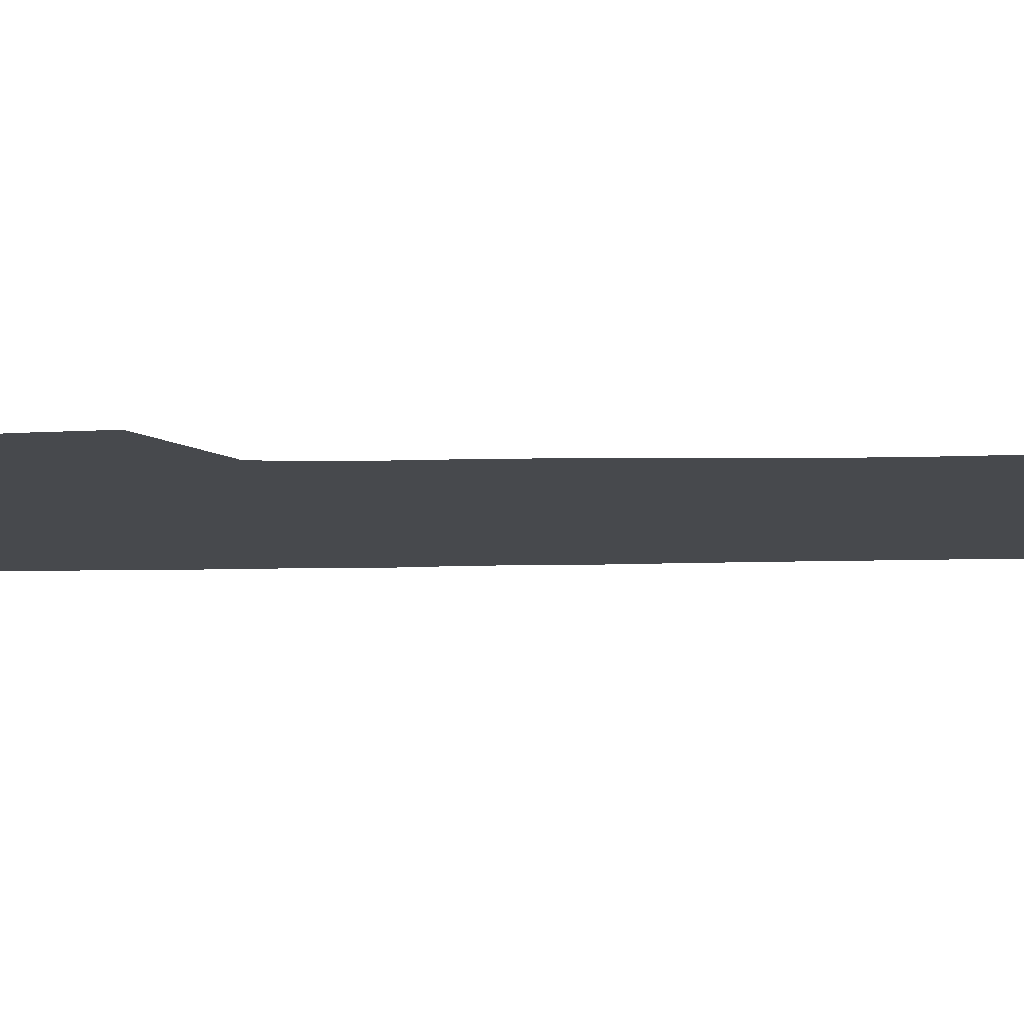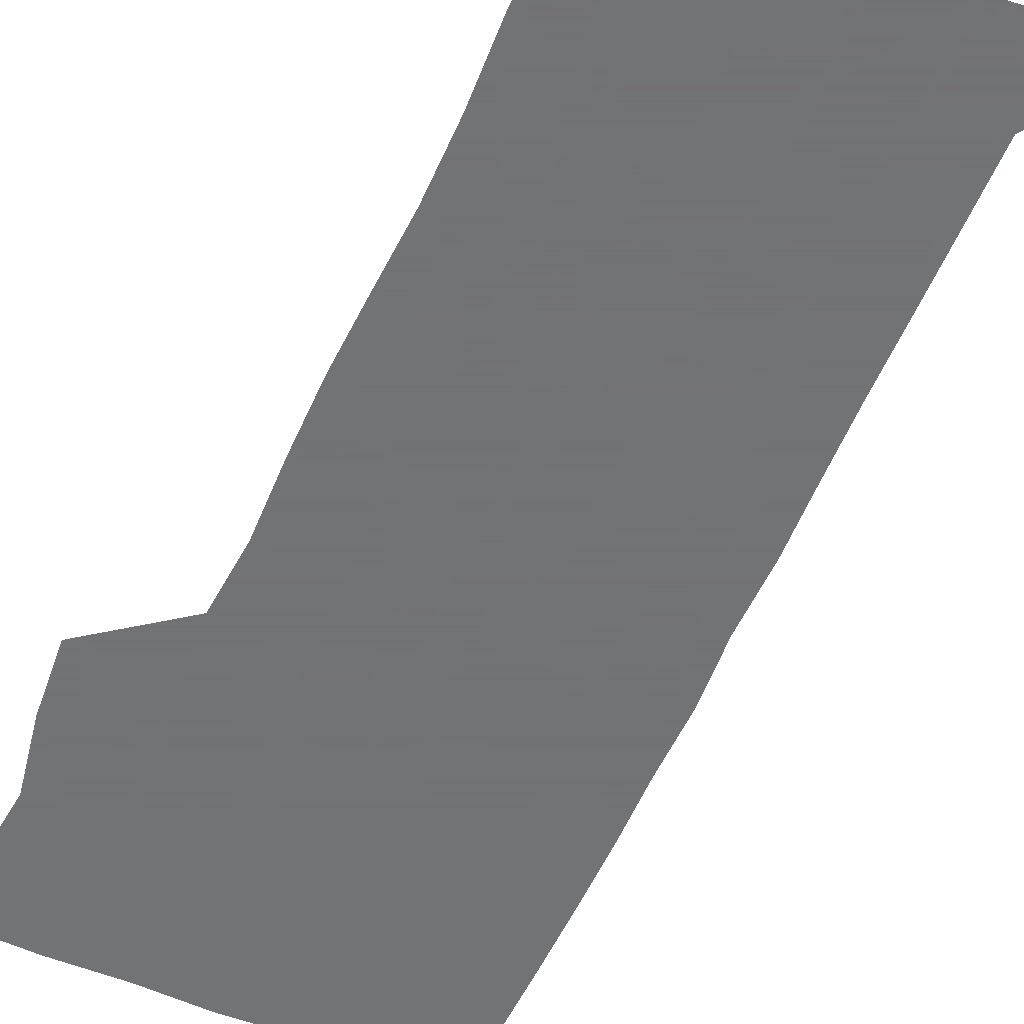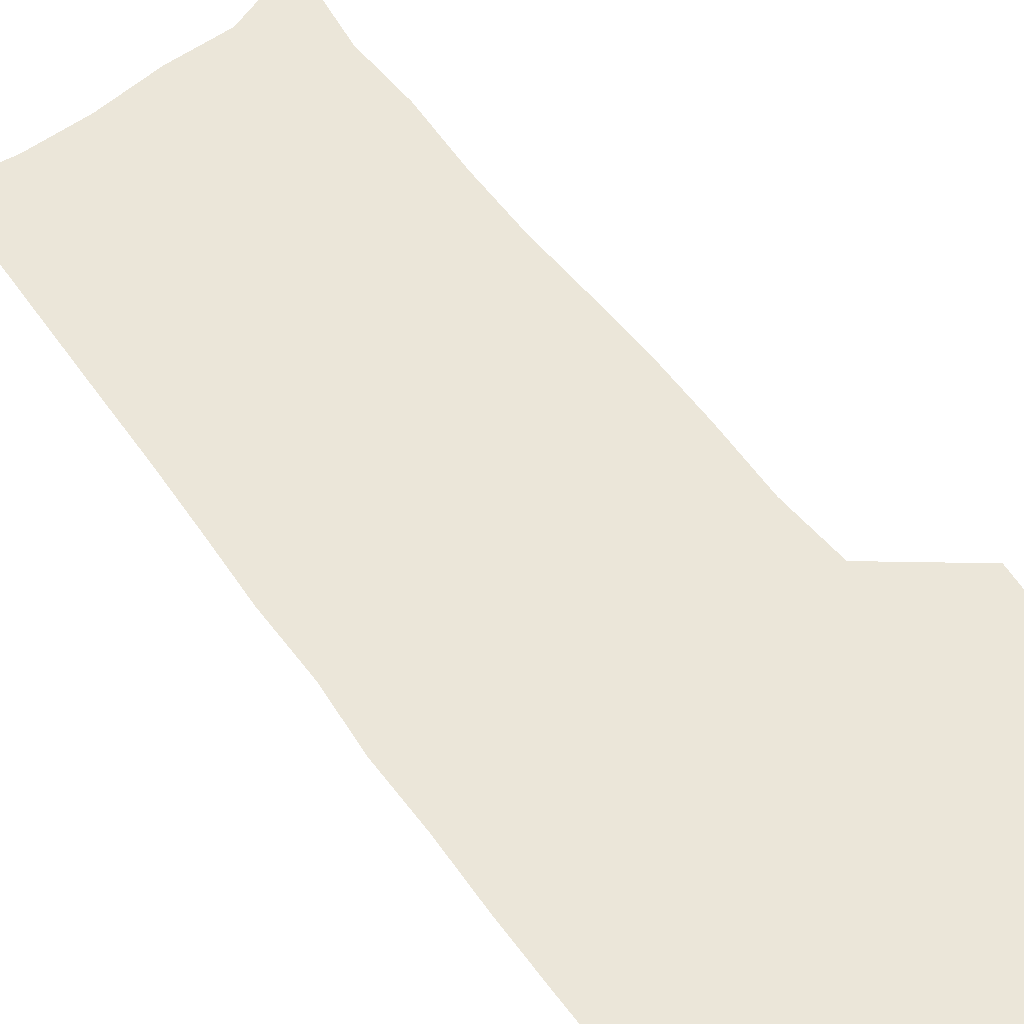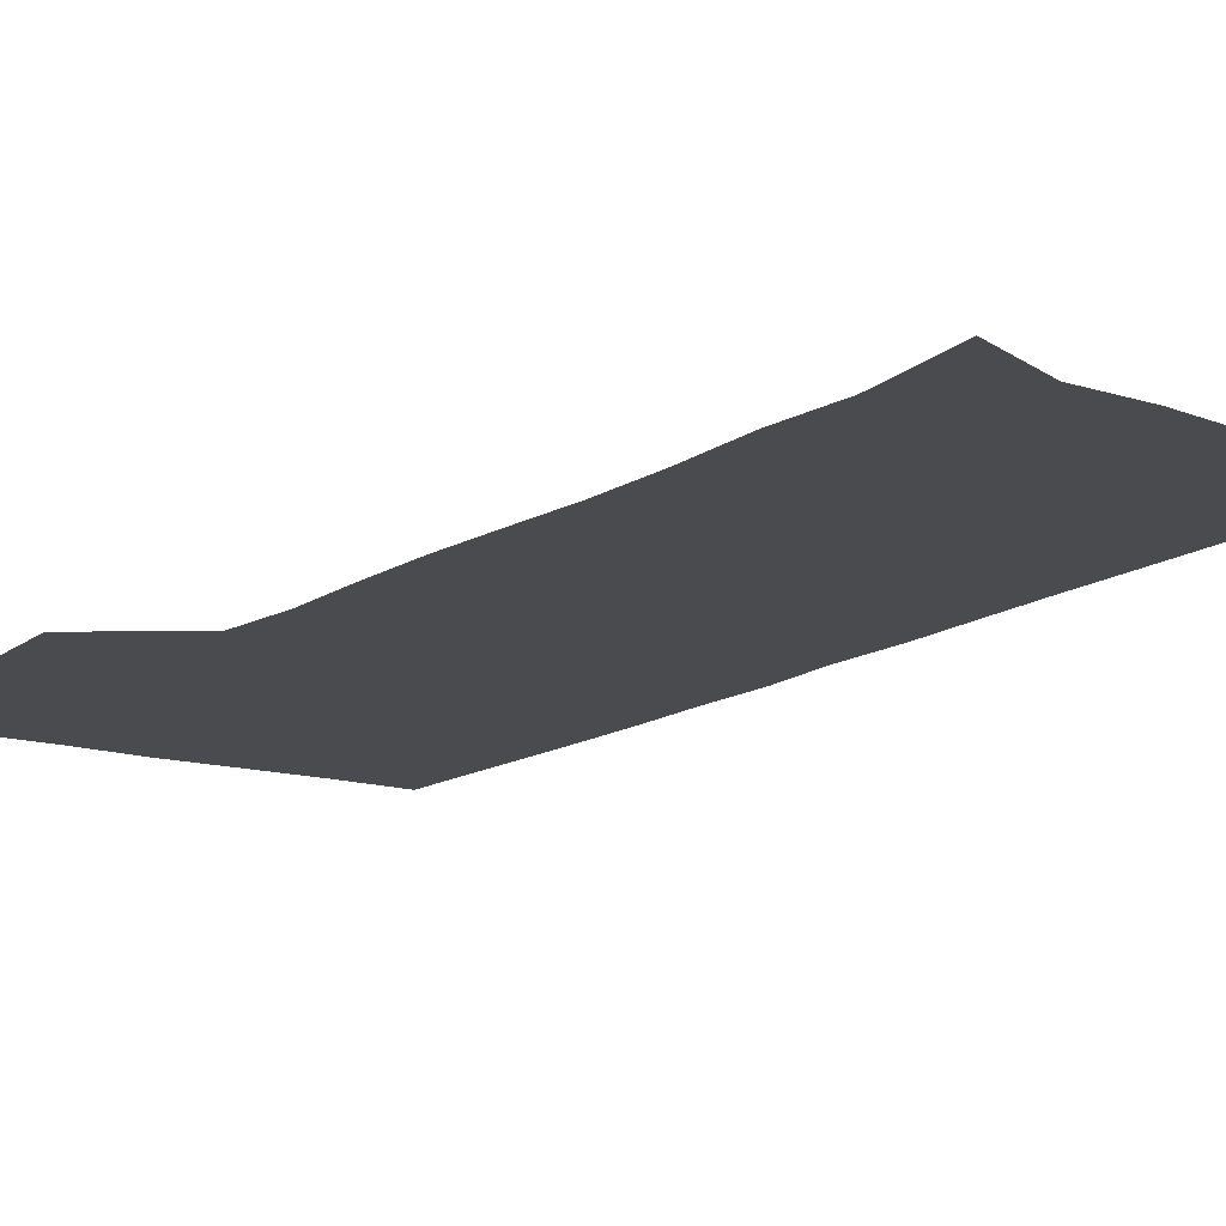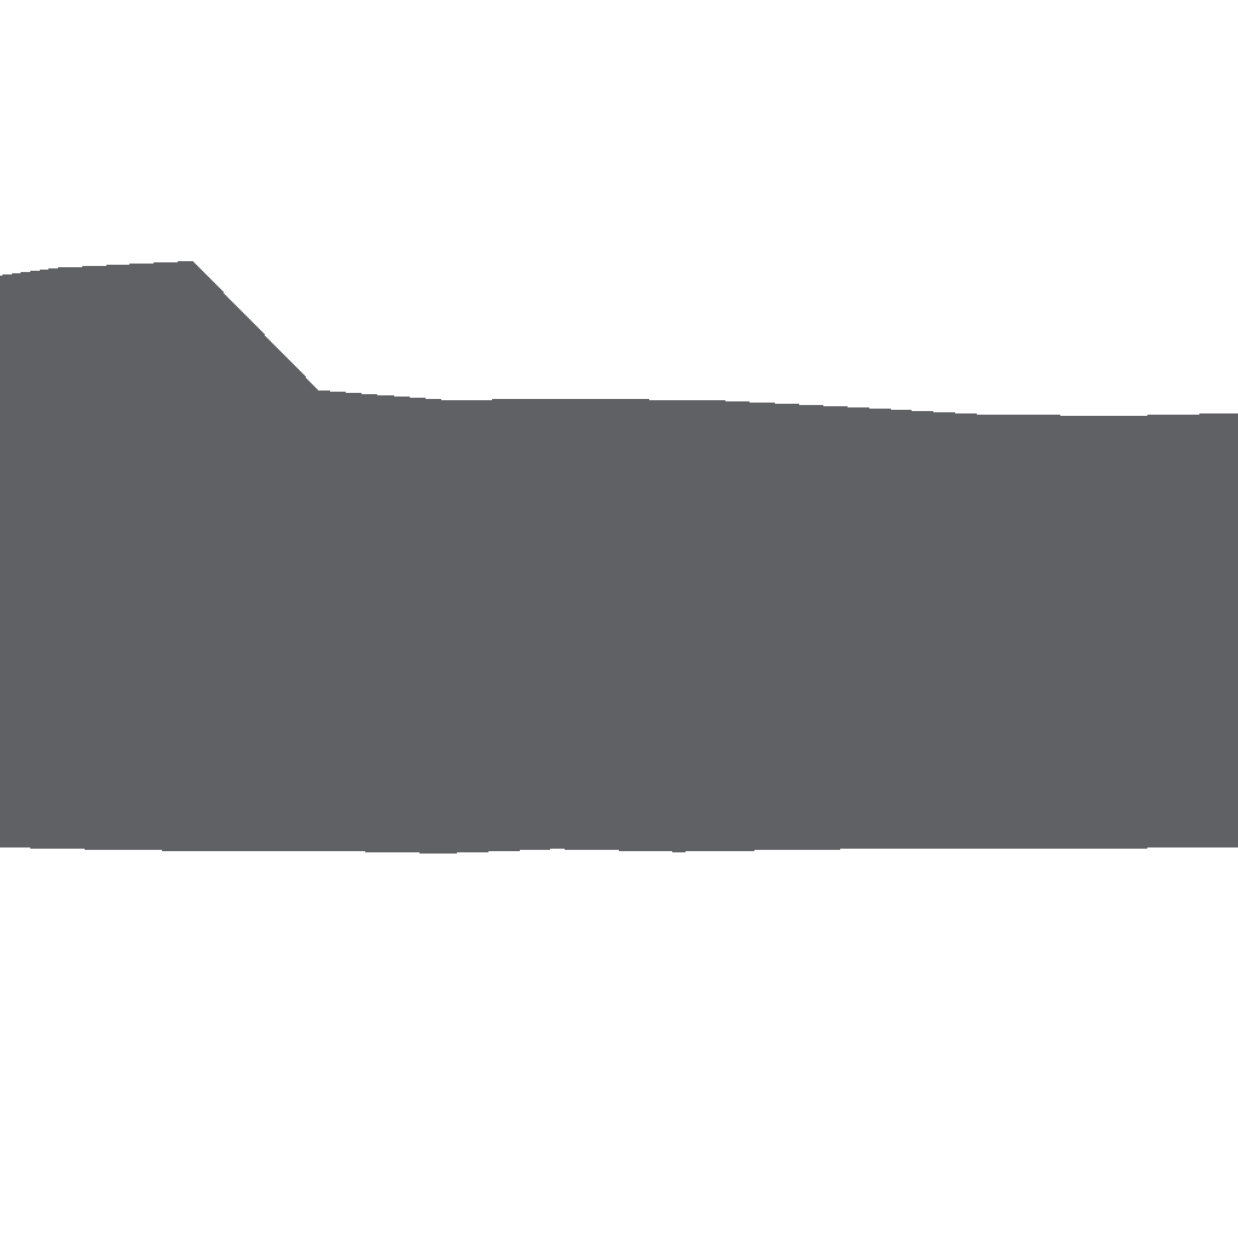
<metadata>
{"format":"obj","ext":"obj","renderer":"f3d","projection":"perspective","resolution":1024,"background":"white","views":[{"elev":-12.4,"azim":-87.5,"up":"+Z"},{"elev":-55.7,"azim":-23.9,"up":"+Z"},{"elev":56.0,"azim":144.3,"up":"+Z"},{"elev":-13.7,"azim":-34.9,"up":"+Z"},{"elev":-48.7,"azim":-91.1,"up":"+Z"}]}
</metadata>
<code>
v 473.9 446.3 0
v 476.4 476.9 0
v 482 508.3 0
v 478.9 538.9 0
v 480.3 568 0
v 508.7 126.4 0
v 514.1 169.4 0
v 512.6 199.9 0
v 514.3 233.9 0
v 514.4 265.6 0
v 512.8 295.7 0
v 511.5 326 0
v 511.5 357.5 0
v 512.5 389.5 0
v 510.2 419.2 0
v 513.7 450.3 0
v 511.6 479.1 0
v 514.2 508.6 0
v 514 537.5 0
v 510.3 569.4 0
v 541.4 139.6 0
v 544.3 178.4 0
v 546.3 213.5 0
v 546.3 244.2 0
v 545.3 273.7 0
v 544.9 303.9 0
v 544.3 333.8 0
v 543.6 363.5 0
v 543.5 393.4 0
v 544.6 423.4 0
v 545.3 452.3 0
v 544.9 480.5 0
v 544.9 508.6 0
v 545.3 536.1 0
v 541.3 568.9 0
v 569.5 140.4 0
v 572.1 182.9 0
v 574.4 220.6 0
v 573.9 248.5 0
v 573.7 278.3 0
v 573.4 307.9 0
v 573.2 337.5 0
v 573.3 367.1 0
v 573.6 396.3 0
v 573.7 424.9 0
v 574.2 453.5 0
v 573.6 481.2 0
v 573.7 509 0
v 573.3 536.9 0
v 570.7 570.2 0
v 598.3 144.4 0
v 599.5 187.7 0
v 600.2 218.9 0
v 600.4 248.1 0
v 600.5 279.8 0
v 600.7 308.4 0
v 600.9 340 0
v 601 368.3 0
v 601.4 396.5 0
v 601.7 424.9 0
v 601.7 453.7 0
v 601.7 481.5 0
v 601.7 509.3 0
v 601.5 536.6 0
v 600.5 568.9 0
v 626.6 145.4 0
v 626.6 183.2 0
v 626.5 217.2 0
v 627 247.6 0
v 627.3 277.9 0
v 628.1 307.1 0
v 628.1 337.9 0
v 628.4 367.2 0
v 629.3 395.5 0
v 630 424.2 0
v 629.8 453.2 0
v 630 481.5 0
v 630.1 509.7 0
v 629.8 538.1 0
v 630.1 567.8 0
v 655 142.4 0
v 654.2 179 0
v 655 210.5 0
v 655.7 241.3 0
v 656.3 271.9 0
v 657.3 301.8 0
v 658.6 331.7 0
v 658.2 363 0
v 660.4 391.8 0
v 660 422.1 0
v 660.7 451.5 0
v 660.7 480.9 0
v 660.3 510.1 0
v 659.7 539.2 0
v 659.4 568.1 0
v 684.8 134.9 0
v 691 571 0
v 691 601 0
f 15 16 1
f 1 16 2
f 16 17 2
f 2 17 3
f 17 18 3
f 3 18 4
f 18 19 4
f 4 19 5
f 19 20 5
f 6 21 7
f 21 22 7
f 7 22 8
f 22 23 8
f 8 23 9
f 23 24 9
f 9 24 10
f 24 25 10
f 10 25 11
f 25 26 11
f 11 26 12
f 26 27 12
f 12 27 13
f 27 28 13
f 13 28 14
f 28 29 14
f 14 29 15
f 29 30 15
f 15 30 16
f 30 31 16
f 16 31 17
f 31 32 17
f 17 32 18
f 32 33 18
f 18 33 19
f 33 34 19
f 19 34 20
f 34 35 20
f 21 36 22
f 36 37 22
f 22 37 23
f 37 38 23
f 23 38 24
f 38 39 24
f 24 39 25
f 39 40 25
f 25 40 26
f 40 41 26
f 26 41 27
f 41 42 27
f 27 42 28
f 42 43 28
f 28 43 29
f 43 44 29
f 29 44 30
f 44 45 30
f 30 45 31
f 45 46 31
f 31 46 32
f 46 47 32
f 32 47 33
f 47 48 33
f 33 48 34
f 48 49 34
f 34 49 35
f 49 50 35
f 36 51 37
f 51 52 37
f 37 52 38
f 52 53 38
f 38 53 39
f 53 54 39
f 39 54 40
f 54 55 40
f 40 55 41
f 55 56 41
f 41 56 42
f 56 57 42
f 42 57 43
f 57 58 43
f 43 58 44
f 58 59 44
f 44 59 45
f 59 60 45
f 45 60 46
f 60 61 46
f 46 61 47
f 61 62 47
f 47 62 48
f 62 63 48
f 48 63 49
f 63 64 49
f 49 64 50
f 64 65 50
f 51 66 52
f 66 67 52
f 52 67 53
f 67 68 53
f 53 68 54
f 68 69 54
f 54 69 55
f 69 70 55
f 55 70 56
f 70 71 56
f 56 71 57
f 71 72 57
f 57 72 58
f 72 73 58
f 58 73 59
f 73 74 59
f 59 74 60
f 74 75 60
f 60 75 61
f 75 76 61
f 61 76 62
f 76 77 62
f 62 77 63
f 77 78 63
f 63 78 64
f 78 79 64
f 64 79 65
f 79 80 65
f 66 81 67
f 81 82 67
f 67 82 68
f 82 83 68
f 68 83 69
f 83 84 69
f 69 84 70
f 84 85 70
f 70 85 71
f 85 86 71
f 71 86 72
f 86 87 72
f 72 87 73
f 87 88 73
f 73 88 74
f 88 89 74
f 74 89 75
f 89 90 75
f 75 90 76
f 90 91 76
f 76 91 77
f 91 92 77
f 77 92 78
f 92 93 78
f 78 93 79
f 93 94 79
f 79 94 80
f 94 95 80
f 81 96 82

</code>
